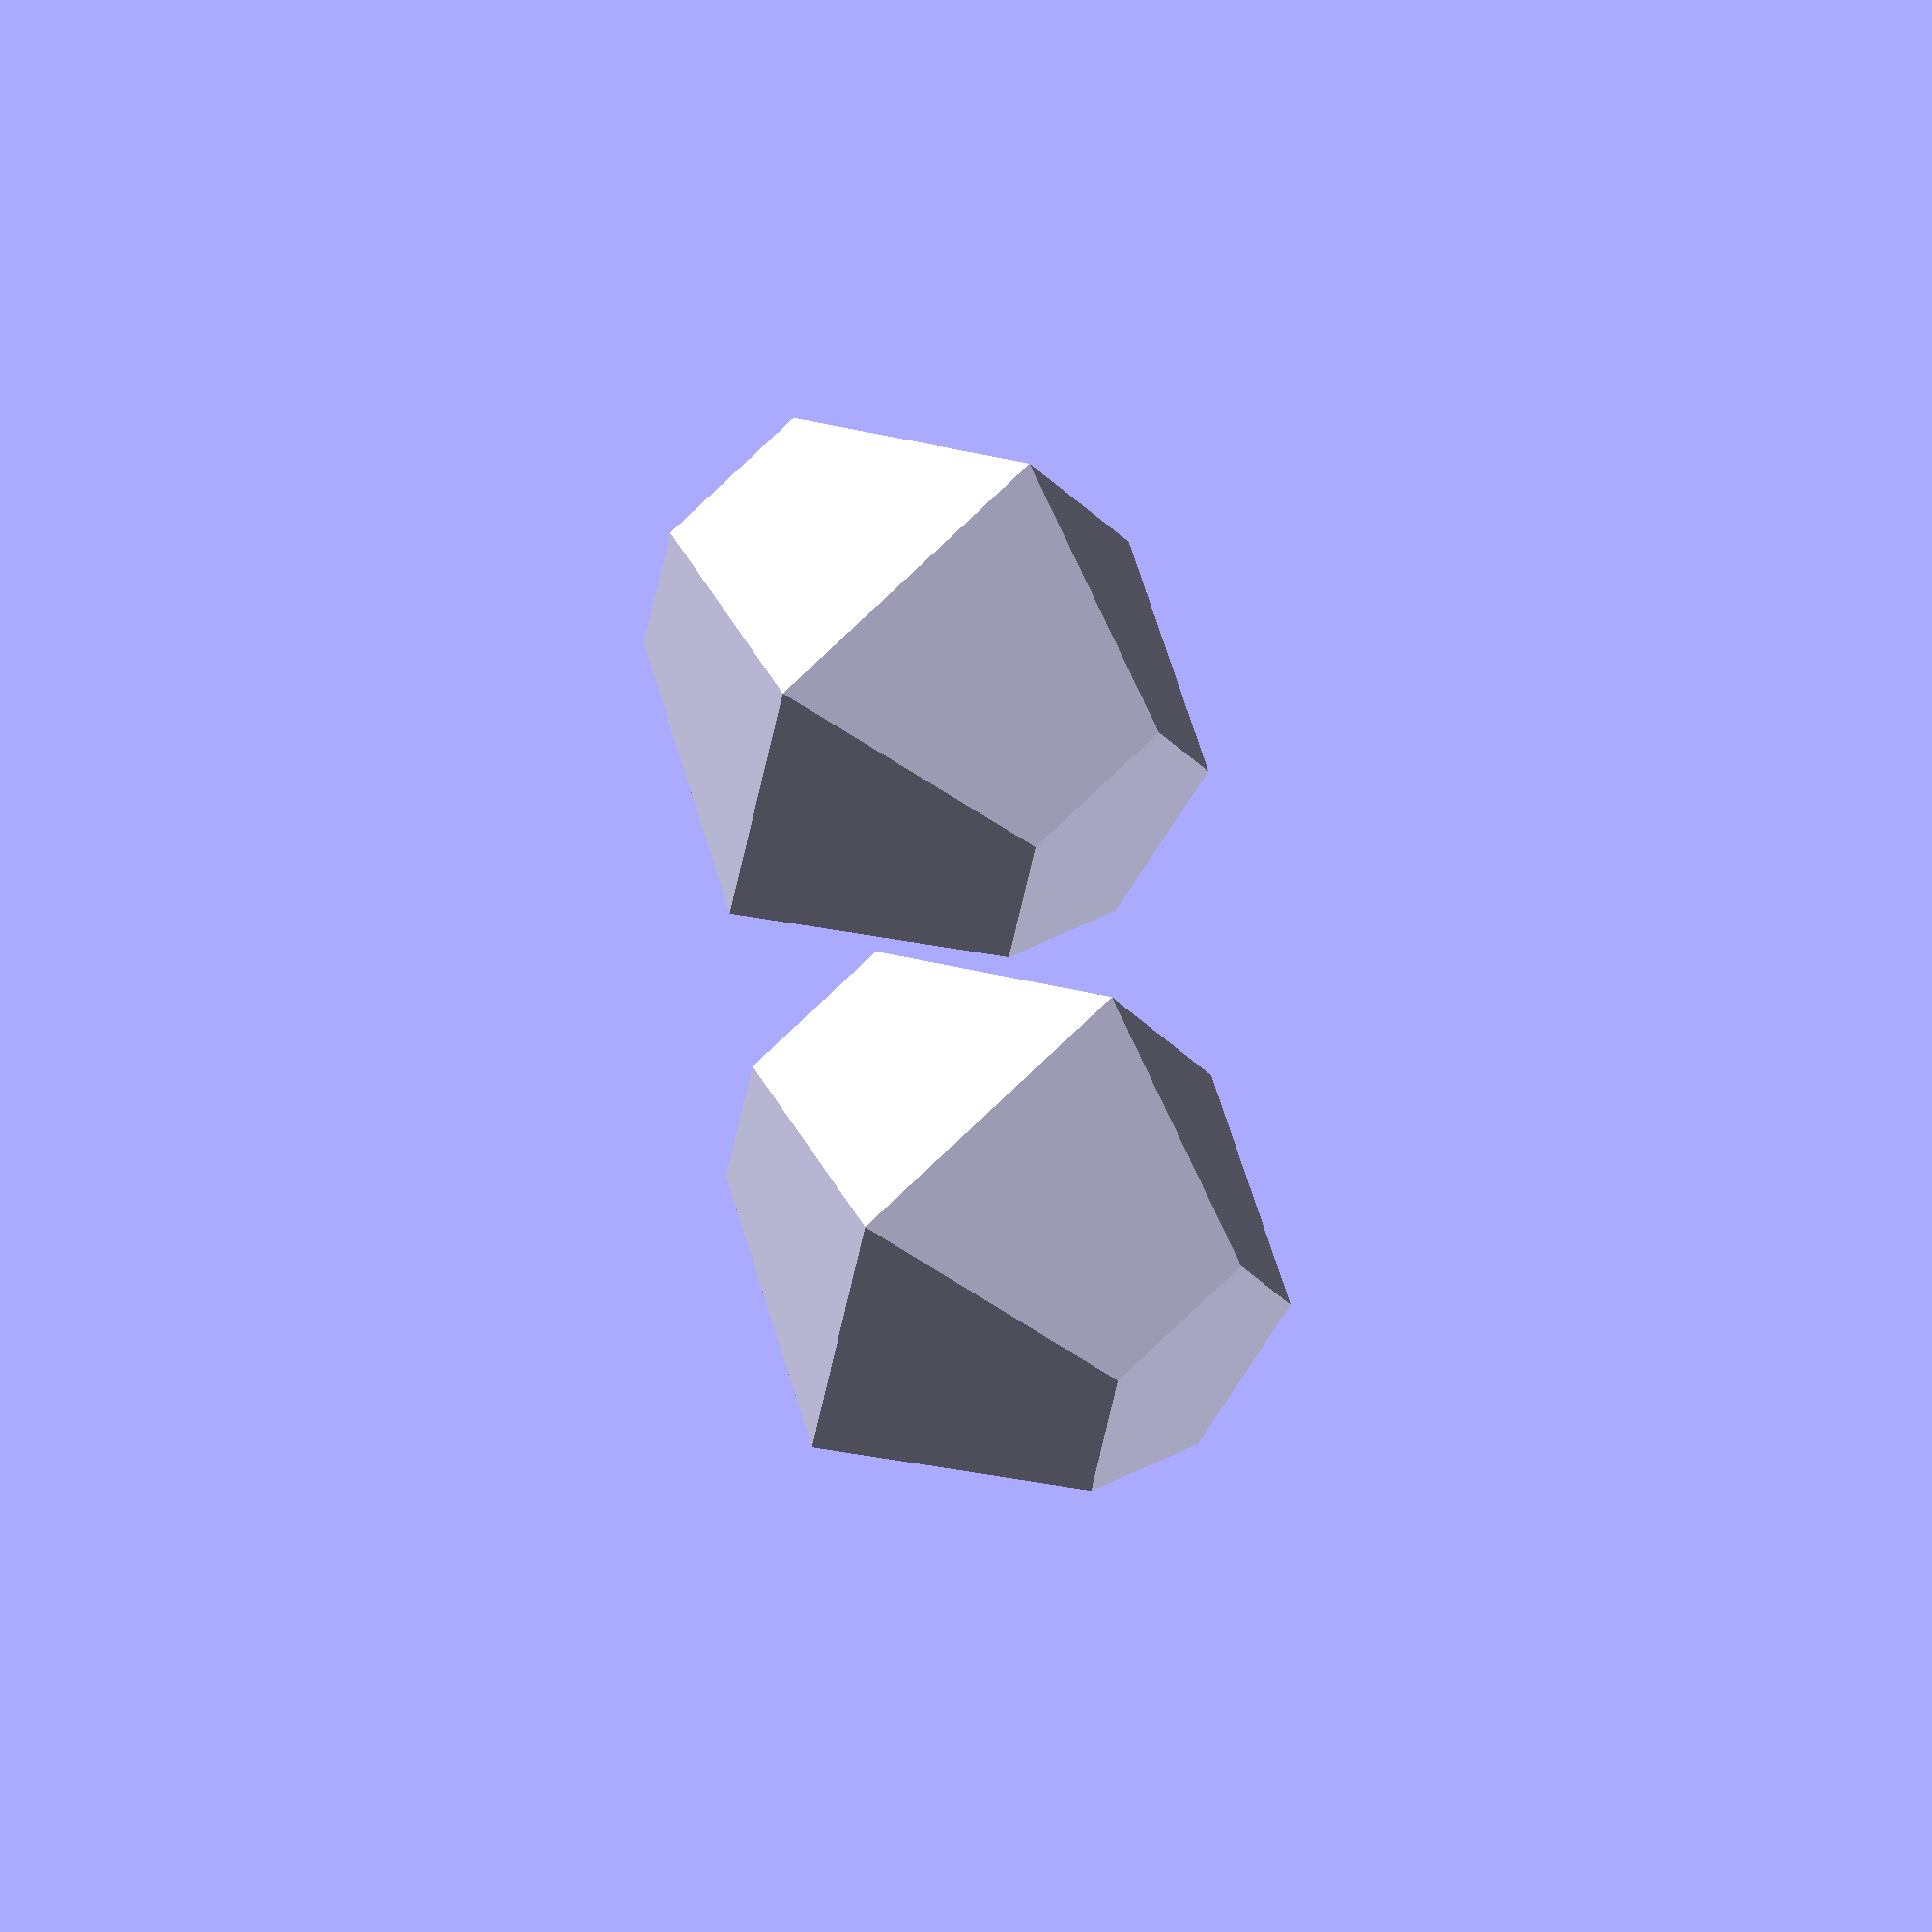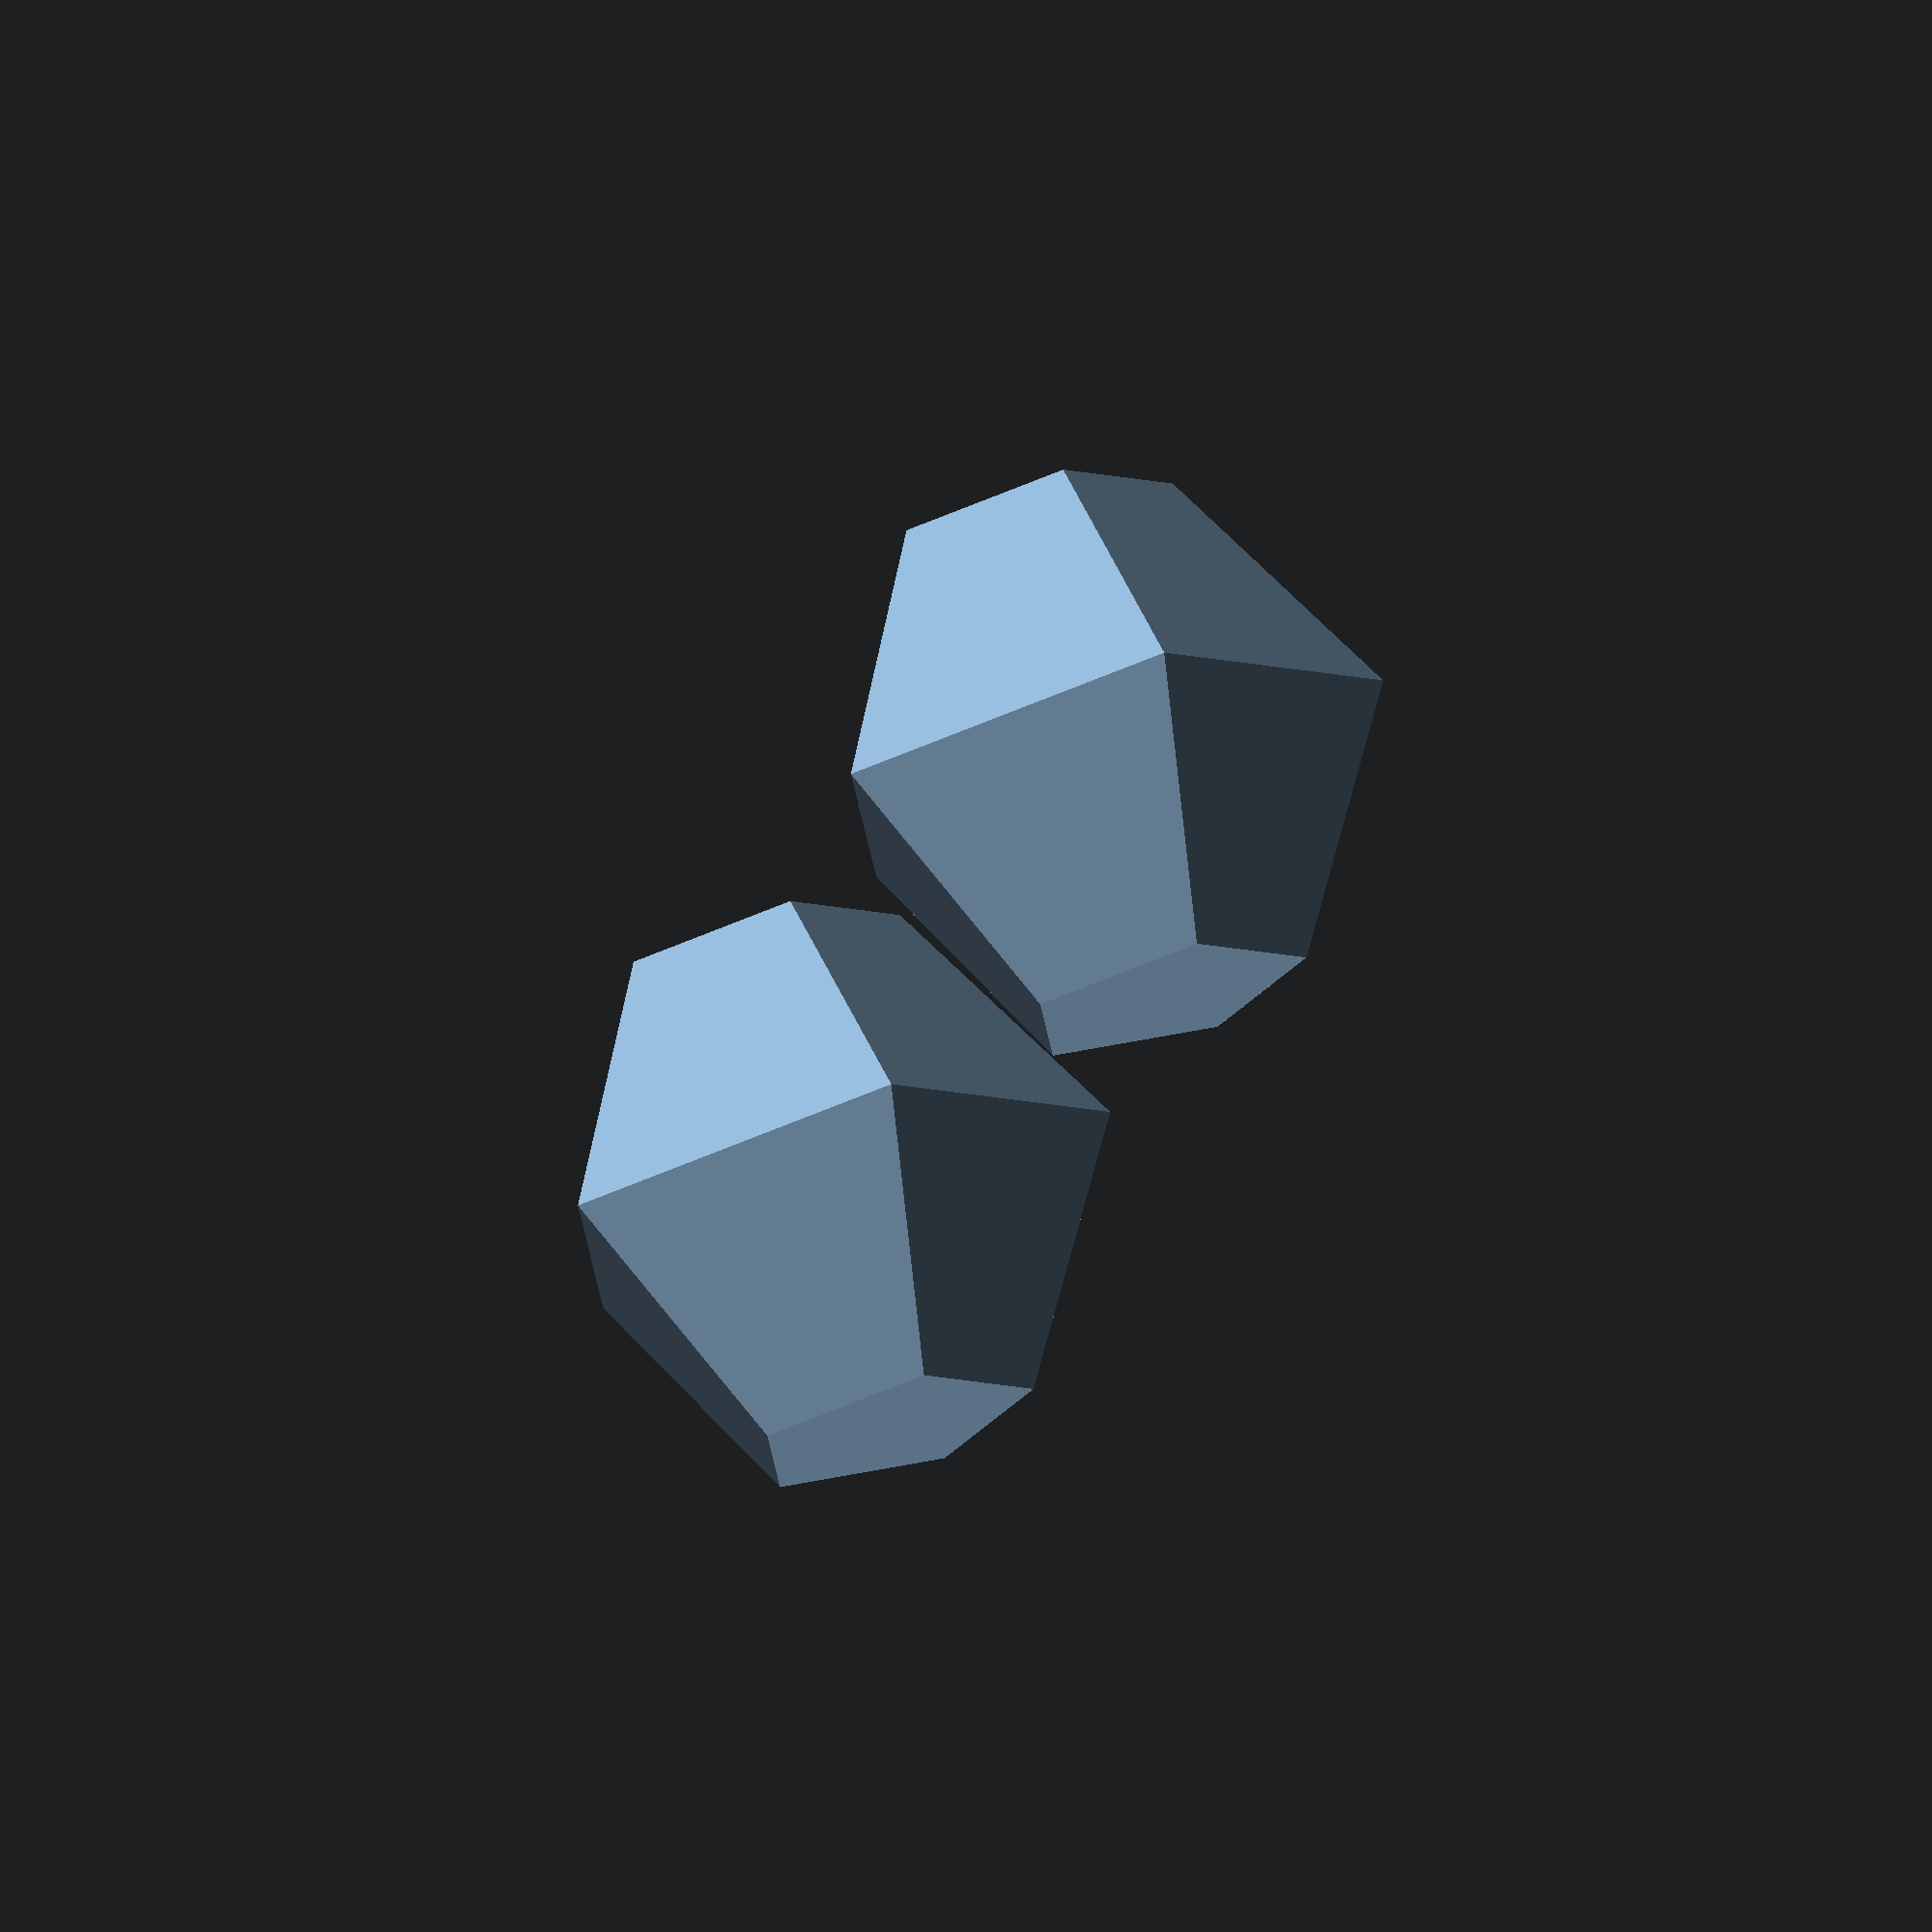
<openscad>
// Test translation by NaN and Infinity
// cube()s should not be rendered

// NaN
sphere();
rotate([0, 0, asin(1.1) ]) cube();

// Infinity (as of 2012-08 this is detected as NaN)
translate([4,0,0]) {
	sphere();
	rotate([0, 0, 1/0]) cube();
}

</openscad>
<views>
elev=300.6 azim=84.4 roll=315.0 proj=o view=solid
elev=108.2 azim=103.7 roll=195.0 proj=o view=wireframe
</views>
